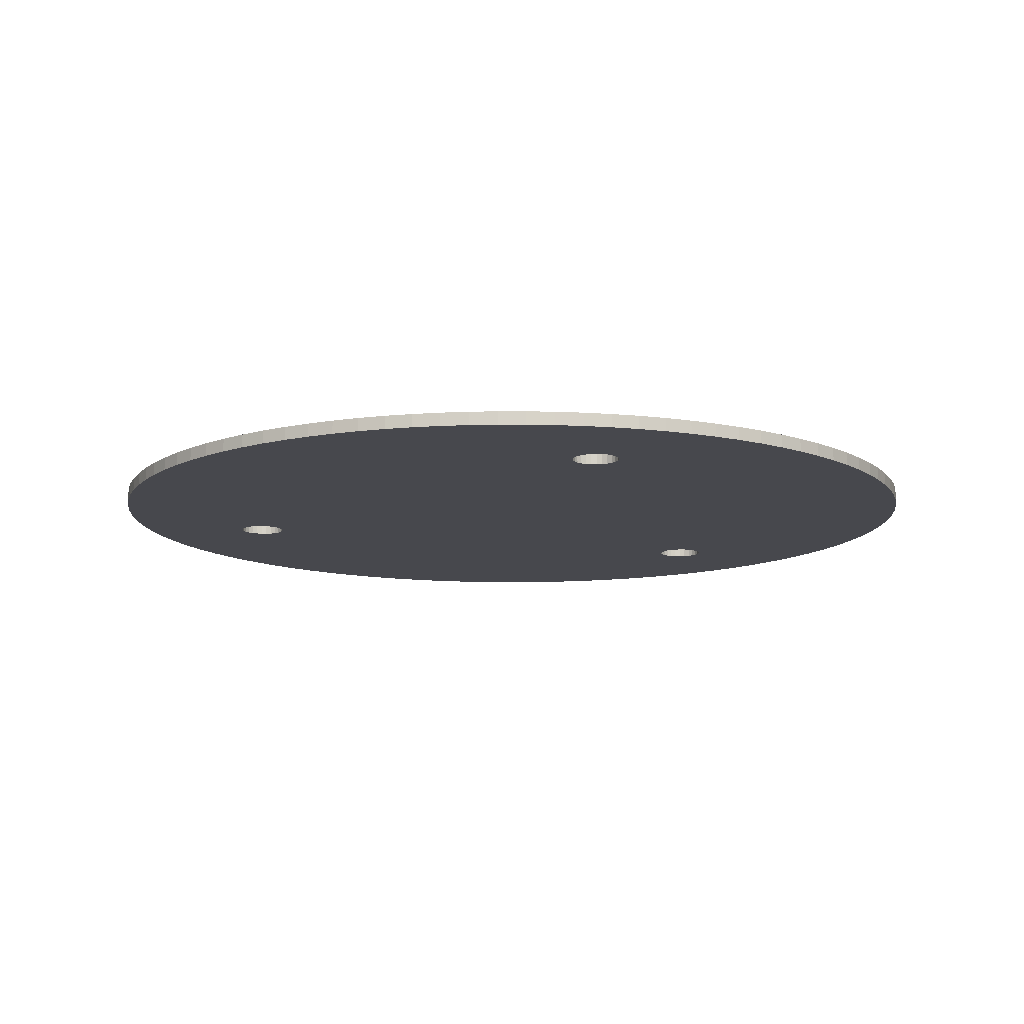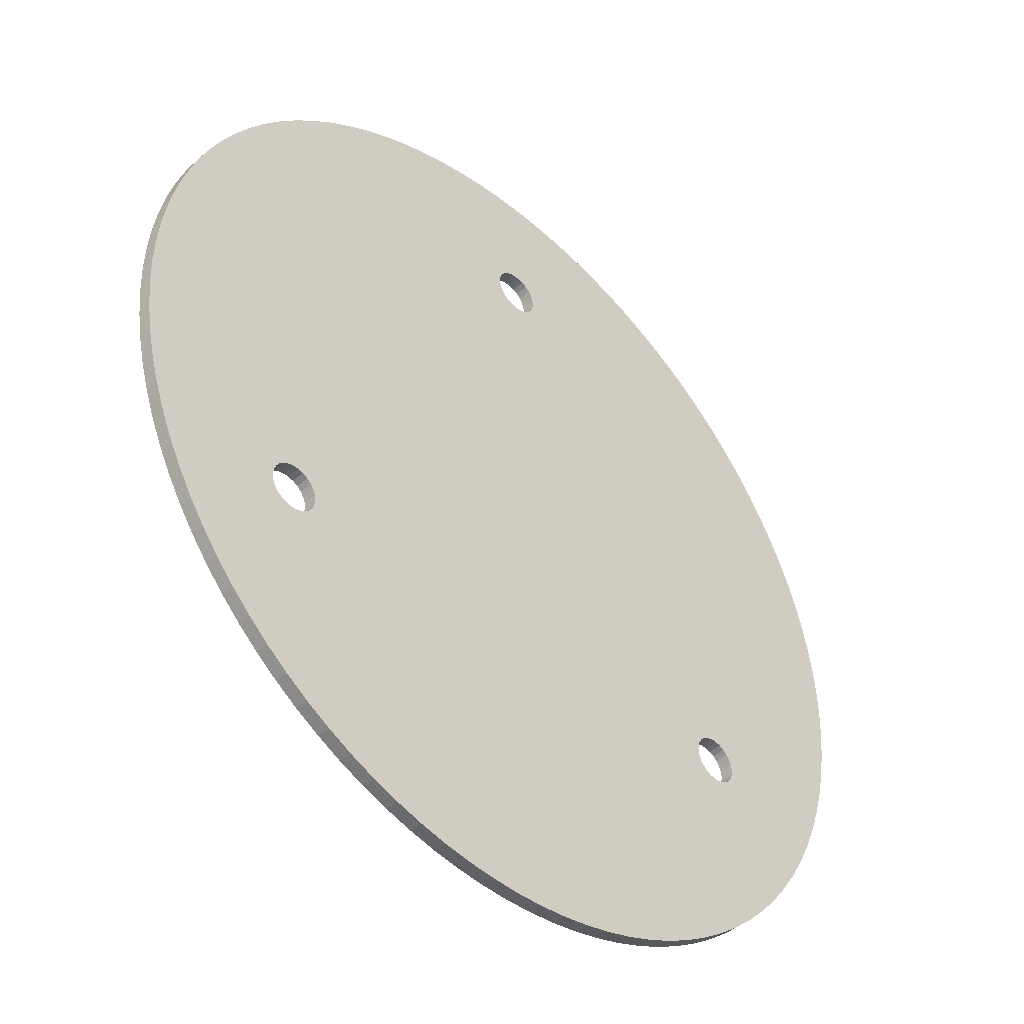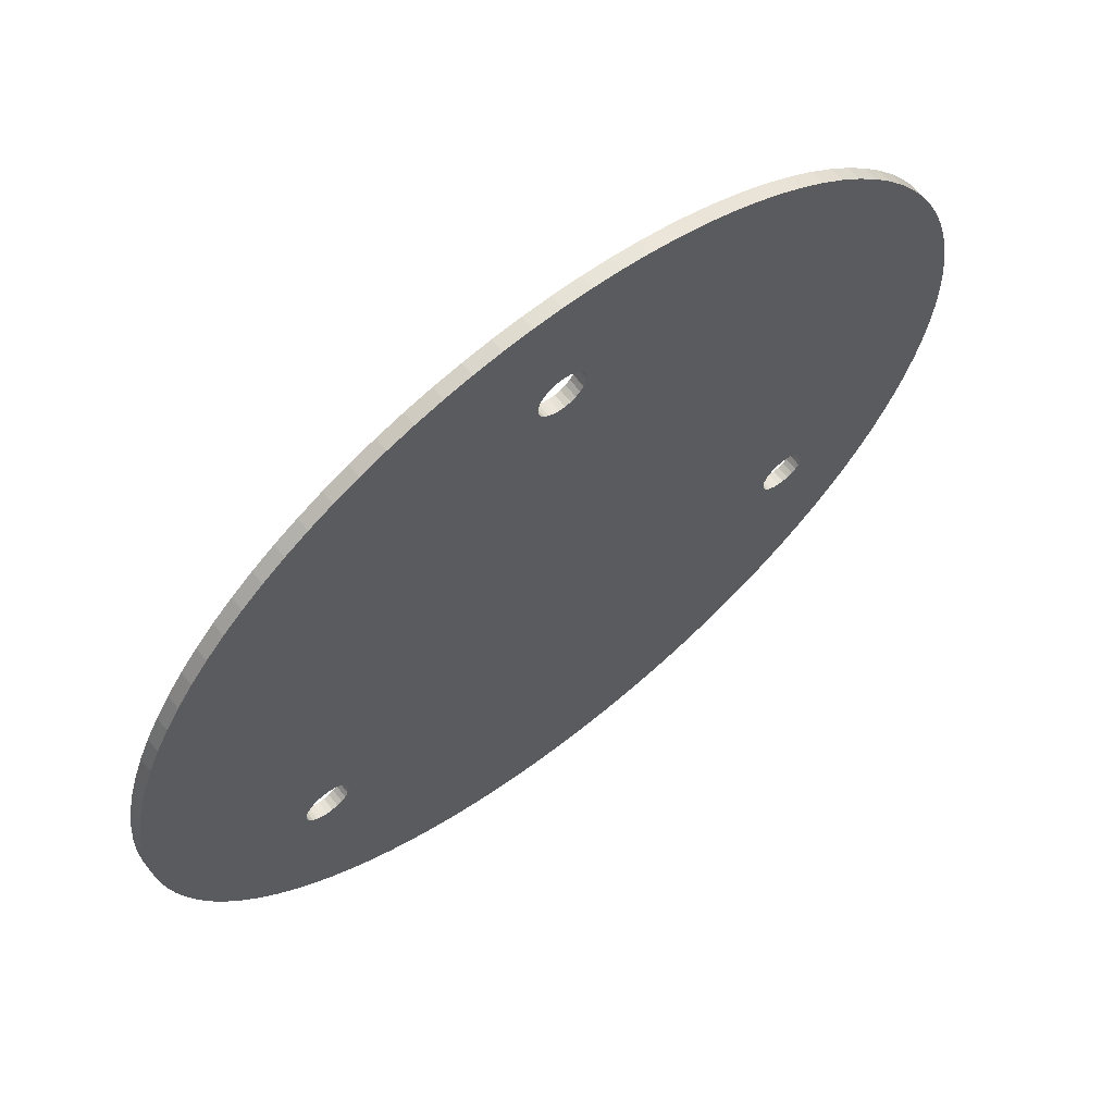
<metadata>
{"format":"obj","ext":"obj","renderer":"f3d","projection":"perspective","resolution":1024,"background":"white","views":[{"elev":-11.8,"azim":163.8,"up":"+Z"},{"elev":-43.7,"azim":-44.6,"up":"+Y"},{"elev":65.1,"azim":-38.4,"up":"+Y"}]}
</metadata>
<code>
v 100 0 0
v 99.8 6.279 0
v 100 0 3
v 99.8 6.279 3
v 99.21 12.53 0
v 99.21 12.53 3
v 98.23 18.74 0
v 98.23 18.74 3
v 96.86 24.87 0
v 96.86 24.87 3
v 95.11 30.9 0
v 95.11 30.9 3
v 92.98 36.81 0
v 92.98 36.81 3
v 90.48 42.58 0
v 90.48 42.58 3
v 87.63 48.18 0
v 87.63 48.18 3
v 84.43 53.58 0
v 84.43 53.58 3
v 80.9 58.78 0
v 80.9 58.78 3
v 77.05 63.74 0
v 77.05 63.74 3
v 72.9 68.45 0
v 72.9 68.45 3
v 68.45 72.9 0
v 68.45 72.9 3
v 63.74 77.05 0
v 63.74 77.05 3
v 58.78 80.9 0
v 58.78 80.9 3
v 53.58 84.43 0
v 53.58 84.43 3
v 48.18 87.63 0
v 48.18 87.63 3
v 42.58 90.48 0
v 42.58 90.48 3
v 36.81 92.98 0
v 36.81 92.98 3
v 30.9 95.11 0
v 30.9 95.11 3
v 24.87 96.86 0
v 24.87 96.86 3
v 18.74 98.23 0
v 18.74 98.23 3
v 12.53 99.21 0
v 12.53 99.21 3
v 6.279 99.8 0
v 6.279 99.8 3
v -0 100 0
v -0 100 3
v -6.279 99.8 0
v -6.279 99.8 3
v -12.53 99.21 0
v -12.53 99.21 3
v -18.74 98.23 0
v -18.74 98.23 3
v -24.87 96.86 0
v -24.87 96.86 3
v -30.9 95.11 0
v -30.9 95.11 3
v -36.81 92.98 0
v -36.81 92.98 3
v -42.58 90.48 0
v -42.58 90.48 3
v -48.18 87.63 0
v -48.18 87.63 3
v -53.58 84.43 0
v -53.58 84.43 3
v -58.78 80.9 0
v -58.78 80.9 3
v -63.74 77.05 0
v -63.74 77.05 3
v -68.45 72.9 0
v -68.45 72.9 3
v -72.9 68.45 0
v -72.9 68.45 3
v -77.05 63.74 0
v -77.05 63.74 3
v -80.9 58.78 0
v -80.9 58.78 3
v -84.43 53.58 0
v -84.43 53.58 3
v -87.63 48.18 0
v -87.63 48.18 3
v -90.48 42.58 0
v -90.48 42.58 3
v -92.98 36.81 0
v -92.98 36.81 3
v -95.11 30.9 0
v -95.11 30.9 3
v -96.86 24.87 0
v -96.86 24.87 3
v -98.23 18.74 0
v -98.23 18.74 3
v -99.21 12.53 0
v -99.21 12.53 3
v -99.8 6.279 0
v -99.8 6.279 3
v -100 -0 0
v -100 -0 3
v -99.8 -6.279 0
v -99.8 -6.279 3
v -99.21 -12.53 0
v -99.21 -12.53 3
v -98.23 -18.74 0
v -98.23 -18.74 3
v -96.86 -24.87 0
v -96.86 -24.87 3
v -95.11 -30.9 0
v -95.11 -30.9 3
v -92.98 -36.81 0
v -92.98 -36.81 3
v -90.48 -42.58 0
v -90.48 -42.58 3
v -87.63 -48.18 0
v -87.63 -48.18 3
v -84.43 -53.58 0
v -84.43 -53.58 3
v -80.9 -58.78 0
v -80.9 -58.78 3
v -77.05 -63.74 0
v -77.05 -63.74 3
v -72.9 -68.45 0
v -72.9 -68.45 3
v -68.45 -72.9 0
v -68.45 -72.9 3
v -63.74 -77.05 0
v -63.74 -77.05 3
v -58.78 -80.9 0
v -58.78 -80.9 3
v -53.58 -84.43 0
v -53.58 -84.43 3
v -48.18 -87.63 0
v -48.18 -87.63 3
v -42.58 -90.48 0
v -42.58 -90.48 3
v -36.81 -92.98 0
v -36.81 -92.98 3
v -30.9 -95.11 0
v -30.9 -95.11 3
v -24.87 -96.86 0
v -24.87 -96.86 3
v -18.74 -98.23 0
v -18.74 -98.23 3
v -12.53 -99.21 0
v -12.53 -99.21 3
v -6.279 -99.8 0
v -6.279 -99.8 3
v -0 -100 0
v -0 -100 3
v 6.279 -99.8 0
v 6.279 -99.8 3
v 12.53 -99.21 0
v 12.53 -99.21 3
v 18.74 -98.23 0
v 18.74 -98.23 3
v 24.87 -96.86 0
v 24.87 -96.86 3
v 30.9 -95.11 0
v 30.9 -95.11 3
v 36.81 -92.98 0
v 36.81 -92.98 3
v 42.58 -90.48 0
v 42.58 -90.48 3
v 48.18 -87.63 0
v 48.18 -87.63 3
v 53.58 -84.43 0
v 53.58 -84.43 3
v 58.78 -80.9 0
v 58.78 -80.9 3
v 63.74 -77.05 0
v 63.74 -77.05 3
v 68.45 -72.9 0
v 68.45 -72.9 3
v 72.9 -68.45 0
v 72.9 -68.45 3
v 77.05 -63.74 0
v 77.05 -63.74 3
v 80.9 -58.78 0
v 80.9 -58.78 3
v 84.43 -53.58 0
v 84.43 -53.58 3
v 87.63 -48.18 0
v 87.63 -48.18 3
v 90.48 -42.58 0
v 90.48 -42.58 3
v 92.98 -36.81 0
v 92.98 -36.81 3
v 95.11 -30.9 0
v 95.11 -30.9 3
v 96.86 -24.87 0
v 96.86 -24.87 3
v 98.23 -18.74 0
v 98.23 -18.74 3
v 99.21 -12.53 0
v 99.21 -12.53 3
v 99.8 -6.279 0
v 99.8 -6.279 3
v -61.3 -40.38 0
v -62.57 -40.07 3
v -61.3 -40.38 3
v -60 -40.38 0
v -60 -40.38 3
v -58.74 -40.07 0
v -55.41 -33.72 0
v -55.25 -35.02 0
v -55.25 -35.02 3
v -55.41 -33.72 3
v -58.74 -40.07 3
v -57.58 -39.46 0
v -55.87 -32.51 0
v -55.87 -32.51 3
v -57.58 -39.46 3
v -56.61 -38.6 0
v -56.61 -38.6 3
v -56.61 -31.44 0
v -56.61 -31.44 3
v -55.87 -37.53 0
v -55.87 -37.53 3
v -57.58 -30.57 0
v -57.58 -30.57 3
v -55.41 -36.31 0
v -55.41 -36.31 3
v -58.74 -29.97 0
v -58.74 -29.97 3
v -60 -29.65 0
v -60 -29.65 3
v -61.3 -29.65 0
v -61.3 -29.65 3
v -62.57 -29.97 0
v -62.57 -29.97 3
v -63.72 -30.57 0
v -63.72 -30.57 3
v -64.7 -31.44 0
v -64.7 -31.44 3
v -65.44 -32.51 0
v -65.44 -32.51 3
v -65.9 -33.72 0
v -65.9 -33.72 3
v -66.05 -35.02 0
v -66.05 -35.02 3
v -65.9 -36.31 0
v -65.9 -36.31 3
v -65.44 -37.53 0
v -65.44 -37.53 3
v -64.7 -38.6 0
v -64.7 -38.6 3
v -63.72 -39.46 0
v -63.72 -39.46 3
v -62.57 -40.07 0
v 60 -40.38 0
v 58.74 -40.07 3
v 60 -40.38 3
v 61.3 -40.38 0
v 61.3 -40.38 3
v 62.57 -40.07 0
v 65.9 -33.72 0
v 66.05 -35.02 0
v 66.05 -35.02 3
v 65.9 -33.72 3
v 62.57 -40.07 3
v 63.72 -39.46 0
v 65.44 -32.51 0
v 65.44 -32.51 3
v 63.72 -39.46 3
v 64.7 -38.6 0
v 64.7 -38.6 3
v 64.7 -31.44 0
v 64.7 -31.44 3
v 65.44 -37.53 0
v 65.44 -37.53 3
v 63.72 -30.57 0
v 63.72 -30.57 3
v 65.9 -36.31 0
v 65.9 -36.31 3
v 62.57 -29.97 0
v 62.57 -29.97 3
v 61.3 -29.65 0
v 61.3 -29.65 3
v 60 -29.65 0
v 60 -29.65 3
v 58.74 -29.97 0
v 58.74 -29.97 3
v 57.58 -30.57 0
v 57.58 -30.57 3
v 56.61 -31.44 0
v 56.61 -31.44 3
v 55.87 -32.51 0
v 55.87 -32.51 3
v 55.41 -33.72 0
v 55.41 -33.72 3
v 55.25 -35.02 0
v 55.25 -35.02 3
v 55.41 -36.31 0
v 55.41 -36.31 3
v 55.87 -37.53 0
v 55.87 -37.53 3
v 56.61 -38.6 0
v 56.61 -38.6 3
v 57.58 -39.46 0
v 57.58 -39.46 3
v 58.74 -40.07 0
v -0.6512 64.67 0
v -1.916 64.98 3
v -0.6512 64.67 3
v 0.6512 64.67 0
v 0.6512 64.67 3
v 1.916 64.98 0
v 5.245 71.33 0
v 5.402 70.04 0
v 5.402 70.04 3
v 5.245 71.33 3
v 1.916 64.98 3
v 3.069 65.59 0
v 4.784 72.55 0
v 4.784 72.55 3
v 3.069 65.59 3
v 4.044 66.45 0
v 4.044 66.45 3
v 4.044 73.62 0
v 4.044 73.62 3
v 4.784 67.52 0
v 4.784 67.52 3
v 3.069 74.48 0
v 3.069 74.48 3
v 5.245 68.74 0
v 5.245 68.74 3
v 1.916 75.09 0
v 1.916 75.09 3
v 0.6512 75.4 0
v 0.6512 75.4 3
v -0.6512 75.4 0
v -0.6512 75.4 3
v -1.916 75.09 0
v -1.916 75.09 3
v -3.069 74.48 0
v -3.069 74.48 3
v -4.044 73.62 0
v -4.044 73.62 3
v -4.784 72.55 0
v -4.784 72.55 3
v -5.245 71.33 0
v -5.245 71.33 3
v -5.402 70.04 0
v -5.402 70.04 3
v -5.245 68.74 0
v -5.245 68.74 3
v -4.784 67.52 0
v -4.784 67.52 3
v -4.044 66.45 0
v -4.044 66.45 3
v -3.069 65.59 0
v -3.069 65.59 3
v -1.916 64.98 0
f 1 2 3
f 3 2 4
f 4 5 6
f 2 5 4
f 6 7 8
f 5 7 6
f 8 9 10
f 7 9 8
f 10 11 12
f 9 11 10
f 12 13 14
f 11 13 12
f 14 15 16
f 13 15 14
f 16 17 18
f 15 17 16
f 18 19 20
f 17 19 18
f 20 21 22
f 19 21 20
f 22 23 24
f 21 23 22
f 24 25 26
f 23 25 24
f 26 27 28
f 25 27 26
f 28 29 30
f 27 29 28
f 30 31 32
f 29 31 30
f 32 33 34
f 31 33 32
f 34 35 36
f 33 35 34
f 36 37 38
f 35 37 36
f 38 39 40
f 37 39 38
f 40 41 42
f 39 41 40
f 42 43 44
f 41 43 42
f 44 45 46
f 43 45 44
f 46 47 48
f 45 47 46
f 48 49 50
f 47 49 48
f 49 51 50
f 50 51 52
f 51 53 52
f 52 53 54
f 53 55 54
f 54 55 56
f 55 57 56
f 56 57 58
f 57 59 58
f 58 59 60
f 59 61 60
f 60 61 62
f 61 63 62
f 62 63 64
f 64 65 66
f 63 65 64
f 66 67 68
f 65 67 66
f 68 69 70
f 67 69 68
f 70 71 72
f 69 71 70
f 72 73 74
f 71 73 72
f 74 75 76
f 73 75 74
f 76 77 78
f 75 77 76
f 78 79 80
f 77 79 78
f 80 81 82
f 79 81 80
f 82 83 84
f 81 83 82
f 84 85 86
f 83 85 84
f 86 87 88
f 85 87 86
f 88 89 90
f 87 89 88
f 90 91 92
f 89 91 90
f 92 93 94
f 91 93 92
f 94 95 96
f 93 95 94
f 96 97 98
f 95 97 96
f 98 99 100
f 97 99 98
f 99 101 100
f 100 101 102
f 101 103 102
f 102 103 104
f 103 105 104
f 104 105 106
f 105 107 106
f 106 107 108
f 107 109 108
f 108 109 110
f 109 111 110
f 110 111 112
f 111 113 112
f 112 113 114
f 113 115 114
f 114 115 116
f 115 117 116
f 116 117 118
f 117 119 118
f 118 119 120
f 119 121 120
f 120 121 122
f 121 123 122
f 122 123 124
f 123 125 124
f 124 125 126
f 125 127 126
f 126 127 128
f 127 129 128
f 128 129 130
f 129 131 130
f 130 131 132
f 132 133 134
f 131 133 132
f 134 135 136
f 133 135 134
f 136 137 138
f 135 137 136
f 138 139 140
f 137 139 138
f 140 141 142
f 139 141 140
f 142 143 144
f 141 143 142
f 144 145 146
f 143 145 144
f 146 147 148
f 145 147 146
f 148 149 150
f 147 149 148
f 149 151 150
f 150 151 152
f 151 153 152
f 152 153 154
f 153 155 154
f 154 155 156
f 155 157 156
f 156 157 158
f 157 159 158
f 158 159 160
f 159 161 160
f 160 161 162
f 161 163 162
f 162 163 164
f 163 165 164
f 164 165 166
f 165 167 166
f 166 167 168
f 167 169 168
f 168 169 170
f 169 171 170
f 170 171 172
f 171 173 172
f 172 173 174
f 173 175 174
f 174 175 176
f 175 177 176
f 176 177 178
f 177 179 178
f 178 179 180
f 179 181 180
f 180 181 182
f 181 183 182
f 182 183 184
f 183 185 184
f 184 185 186
f 185 187 186
f 186 187 188
f 187 189 188
f 188 189 190
f 189 191 190
f 190 191 192
f 191 193 192
f 192 193 194
f 193 195 194
f 194 195 196
f 195 197 196
f 196 197 198
f 197 199 198
f 198 199 200
f 200 1 3
f 199 1 200
f 201 202 203
f 204 201 203
f 204 203 205
f 206 204 205
f 207 208 209
f 207 209 210
f 206 205 211
f 212 206 211
f 213 210 214
f 212 211 215
f 213 207 210
f 216 215 217
f 216 212 215
f 218 214 219
f 218 213 214
f 220 216 217
f 220 217 221
f 222 219 223
f 222 218 219
f 224 221 225
f 224 220 221
f 226 223 227
f 208 225 209
f 226 222 223
f 208 224 225
f 228 227 229
f 228 226 227
f 230 229 231
f 230 228 229
f 232 231 233
f 232 230 231
f 234 233 235
f 234 232 233
f 236 235 237
f 236 234 235
f 238 236 237
f 238 237 239
f 240 238 239
f 240 239 241
f 242 240 241
f 242 241 243
f 244 242 243
f 244 243 245
f 246 244 245
f 246 245 247
f 248 246 247
f 248 247 249
f 250 248 249
f 250 249 251
f 252 250 251
f 252 251 202
f 201 252 202
f 253 254 255
f 256 253 255
f 256 255 257
f 258 256 257
f 259 260 261
f 259 261 262
f 258 257 263
f 264 258 263
f 265 262 266
f 264 263 267
f 265 259 262
f 268 267 269
f 268 264 267
f 270 266 271
f 270 265 266
f 272 268 269
f 272 269 273
f 274 271 275
f 274 270 271
f 276 273 277
f 276 272 273
f 278 275 279
f 260 277 261
f 278 274 275
f 260 276 277
f 280 279 281
f 280 278 279
f 282 281 283
f 282 280 281
f 284 283 285
f 284 282 283
f 286 285 287
f 286 284 285
f 288 287 289
f 288 286 287
f 290 288 289
f 290 289 291
f 292 290 291
f 292 291 293
f 294 292 293
f 294 293 295
f 296 294 295
f 296 295 297
f 298 296 297
f 298 297 299
f 300 298 299
f 300 299 301
f 302 300 301
f 302 301 303
f 304 302 303
f 304 303 254
f 253 304 254
f 305 306 307
f 308 305 307
f 308 307 309
f 310 308 309
f 311 312 313
f 311 313 314
f 310 309 315
f 316 310 315
f 317 314 318
f 316 315 319
f 317 311 314
f 320 319 321
f 320 316 319
f 322 318 323
f 322 317 318
f 324 320 321
f 324 321 325
f 326 323 327
f 326 322 323
f 328 325 329
f 328 324 325
f 330 327 331
f 312 329 313
f 330 326 327
f 312 328 329
f 332 331 333
f 332 330 331
f 334 333 335
f 334 332 333
f 336 335 337
f 336 334 335
f 338 337 339
f 338 336 337
f 340 339 341
f 340 338 339
f 342 340 341
f 342 341 343
f 344 342 343
f 344 343 345
f 346 344 345
f 346 345 347
f 348 346 347
f 348 347 349
f 350 348 349
f 350 349 351
f 352 350 351
f 352 351 353
f 354 352 353
f 354 353 355
f 356 354 355
f 356 355 306
f 305 356 306
f 265 191 259
f 259 191 189
f 65 346 348
f 63 346 65
f 290 308 288
f 305 308 213
f 213 308 290
f 63 344 346
f 61 344 63
f 308 310 288
f 288 310 286
f 286 316 284
f 310 316 286
f 270 193 265
f 265 193 191
f 61 59 344
f 344 59 342
f 248 250 119
f 119 250 121
f 270 195 193
f 274 195 270
f 119 246 248
f 59 57 342
f 342 57 340
f 117 246 119
f 278 197 274
f 250 252 121
f 121 252 123
f 274 197 195
f 338 55 336
f 340 55 338
f 57 55 340
f 278 199 197
f 117 244 246
f 115 244 117
f 252 201 123
f 55 53 336
f 123 201 125
f 336 53 334
f 334 51 332
f 115 242 244
f 53 51 334
f 280 1 278
f 113 242 115
f 278 1 199
f 125 204 127
f 332 49 330
f 51 49 332
f 280 2 1
f 201 204 125
f 326 47 322
f 330 47 326
f 113 240 242
f 49 47 330
f 282 5 280
f 111 240 113
f 280 5 2
f 204 206 127
f 127 206 129
f 47 45 322
f 322 45 317
f 282 7 5
f 111 238 240
f 317 43 311
f 109 238 111
f 45 43 317
f 129 212 131
f 131 212 133
f 282 9 7
f 206 212 129
f 43 41 311
f 107 236 109
f 109 236 238
f 212 216 133
f 282 11 9
f 311 39 312
f 133 216 135
f 41 39 311
f 135 216 137
f 284 13 282
f 282 13 11
f 105 234 107
f 284 15 13
f 107 234 236
f 39 37 312
f 312 37 328
f 284 17 15
f 316 17 284
f 137 220 139
f 139 220 141
f 141 220 143
f 37 35 328
f 216 220 137
f 35 33 328
f 101 232 103
f 103 232 105
f 328 33 324
f 105 232 234
f 316 19 17
f 220 224 143
f 320 19 316
f 320 21 19
f 143 224 145
f 145 224 147
f 147 224 149
f 33 31 324
f 149 224 151
f 101 230 232
f 99 230 101
f 320 23 21
f 31 29 324
f 320 25 23
f 29 27 324
f 320 27 25
f 324 27 320
f 230 97 228
f 99 97 230
f 97 95 228
f 95 93 228
f 93 91 228
f 228 89 226
f 91 89 228
f 89 87 226
f 87 85 226
f 165 300 167
f 167 300 169
f 300 302 169
f 169 302 171
f 171 302 173
f 165 298 300
f 159 298 161
f 161 298 163
f 163 298 165
f 302 304 173
f 173 304 175
f 208 296 224
f 224 296 151
f 151 296 153
f 153 296 155
f 155 296 157
f 157 296 159
f 159 296 298
f 304 253 175
f 175 253 177
f 208 294 296
f 253 256 177
f 177 256 179
f 207 292 208
f 208 292 294
f 256 258 179
f 179 258 181
f 213 290 207
f 207 290 292
f 258 264 181
f 268 183 264
f 272 183 268
f 264 183 181
f 276 185 272
f 272 185 183
f 260 187 276
f 276 187 185
f 259 189 260
f 260 189 187
f 75 352 77
f 77 352 79
f 79 352 81
f 81 352 83
f 226 354 222
f 352 354 83
f 85 354 226
f 83 354 85
f 75 350 352
f 69 350 71
f 71 350 73
f 73 350 75
f 222 356 218
f 354 356 222
f 65 348 67
f 67 348 69
f 69 348 350
f 218 305 213
f 356 305 218
f 192 266 262
f 192 262 190
f 347 66 349
f 347 64 66
f 309 291 289
f 309 307 214
f 309 214 291
f 345 64 347
f 345 62 64
f 315 309 289
f 315 289 287
f 319 287 285
f 319 315 287
f 194 271 266
f 194 266 192
f 60 62 345
f 60 345 343
f 251 249 120
f 251 120 122
f 196 271 194
f 196 275 271
f 247 120 249
f 58 60 343
f 58 343 341
f 247 118 120
f 198 279 275
f 202 251 122
f 202 122 124
f 198 275 196
f 56 339 337
f 56 341 339
f 56 58 341
f 200 279 198
f 245 118 247
f 245 116 118
f 203 202 124
f 54 56 337
f 203 124 126
f 54 337 335
f 52 335 333
f 243 116 245
f 52 54 335
f 3 281 279
f 243 114 116
f 3 279 200
f 205 126 128
f 50 333 331
f 50 52 333
f 4 281 3
f 205 203 126
f 48 327 323
f 48 331 327
f 241 114 243
f 48 50 331
f 6 283 281
f 241 112 114
f 6 281 4
f 211 205 128
f 211 128 130
f 46 48 323
f 46 323 318
f 8 283 6
f 239 112 241
f 44 318 314
f 239 110 112
f 44 46 318
f 215 130 132
f 215 132 134
f 10 283 8
f 215 211 130
f 42 44 314
f 237 108 110
f 237 110 239
f 217 215 134
f 12 283 10
f 40 314 313
f 217 134 136
f 40 42 314
f 217 136 138
f 14 285 283
f 14 283 12
f 235 106 108
f 16 285 14
f 235 108 237
f 38 40 313
f 38 313 329
f 18 285 16
f 18 319 285
f 221 138 140
f 221 140 142
f 221 142 144
f 36 38 329
f 221 217 138
f 34 36 329
f 233 102 104
f 233 104 106
f 34 329 325
f 233 106 235
f 20 319 18
f 225 221 144
f 20 321 319
f 22 321 20
f 225 144 146
f 225 146 148
f 225 148 150
f 32 34 325
f 225 150 152
f 231 102 233
f 231 100 102
f 24 321 22
f 30 32 325
f 26 321 24
f 28 30 325
f 28 321 26
f 28 325 321
f 98 231 229
f 98 100 231
f 96 98 229
f 94 96 229
f 92 94 229
f 90 229 227
f 90 92 229
f 88 90 227
f 86 88 227
f 301 166 168
f 301 168 170
f 303 301 170
f 303 170 172
f 303 172 174
f 299 166 301
f 299 160 162
f 299 162 164
f 299 164 166
f 254 303 174
f 254 174 176
f 297 209 225
f 297 225 152
f 297 152 154
f 297 154 156
f 297 156 158
f 297 158 160
f 297 160 299
f 255 254 176
f 255 176 178
f 295 209 297
f 257 255 178
f 257 178 180
f 293 210 209
f 293 209 295
f 263 257 180
f 263 180 182
f 291 214 210
f 291 210 293
f 267 263 182
f 184 269 267
f 184 273 269
f 184 267 182
f 186 277 273
f 186 273 184
f 188 261 277
f 188 277 186
f 190 262 261
f 190 261 188
f 353 76 78
f 353 78 80
f 353 80 82
f 353 82 84
f 355 227 223
f 355 353 84
f 355 86 227
f 355 84 86
f 351 76 353
f 351 70 72
f 351 72 74
f 351 74 76
f 306 223 219
f 306 355 223
f 349 66 68
f 349 68 70
f 349 70 351
f 307 219 214
f 307 306 219

</code>
